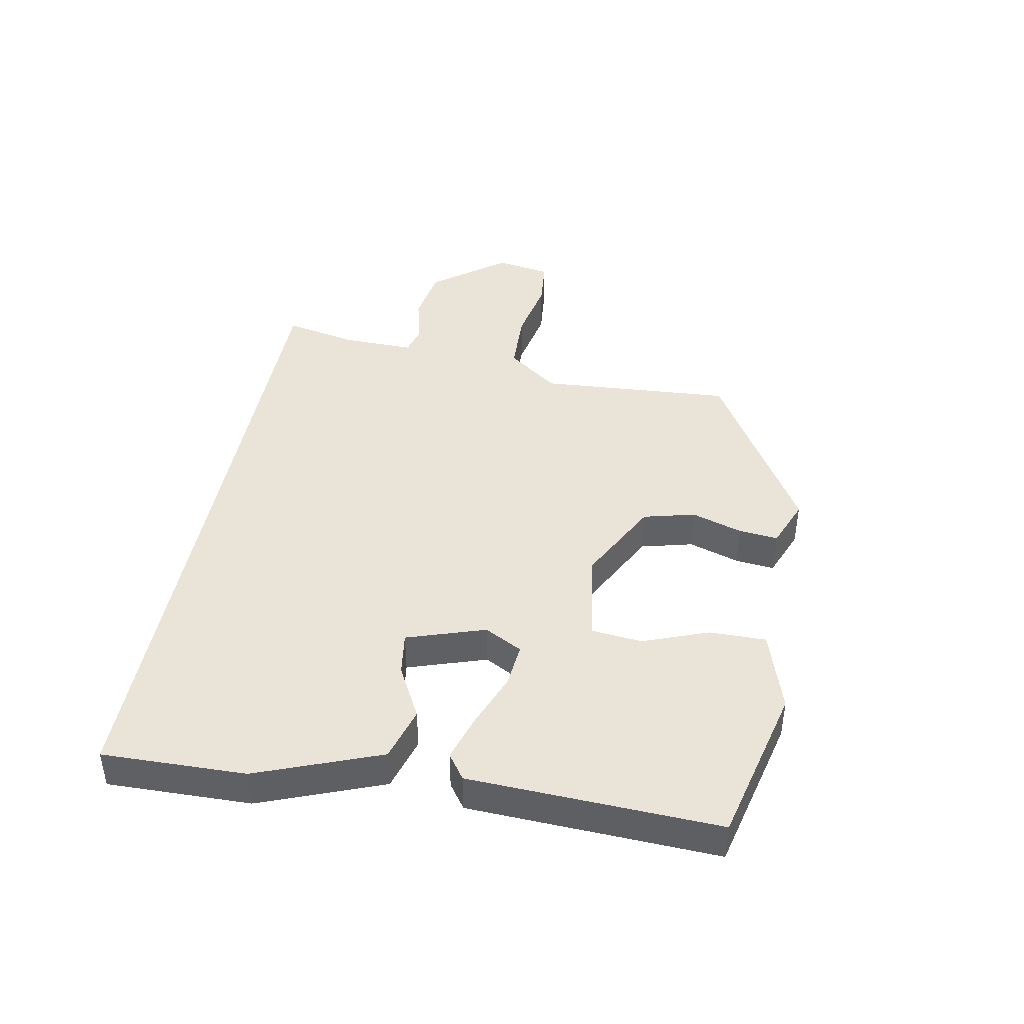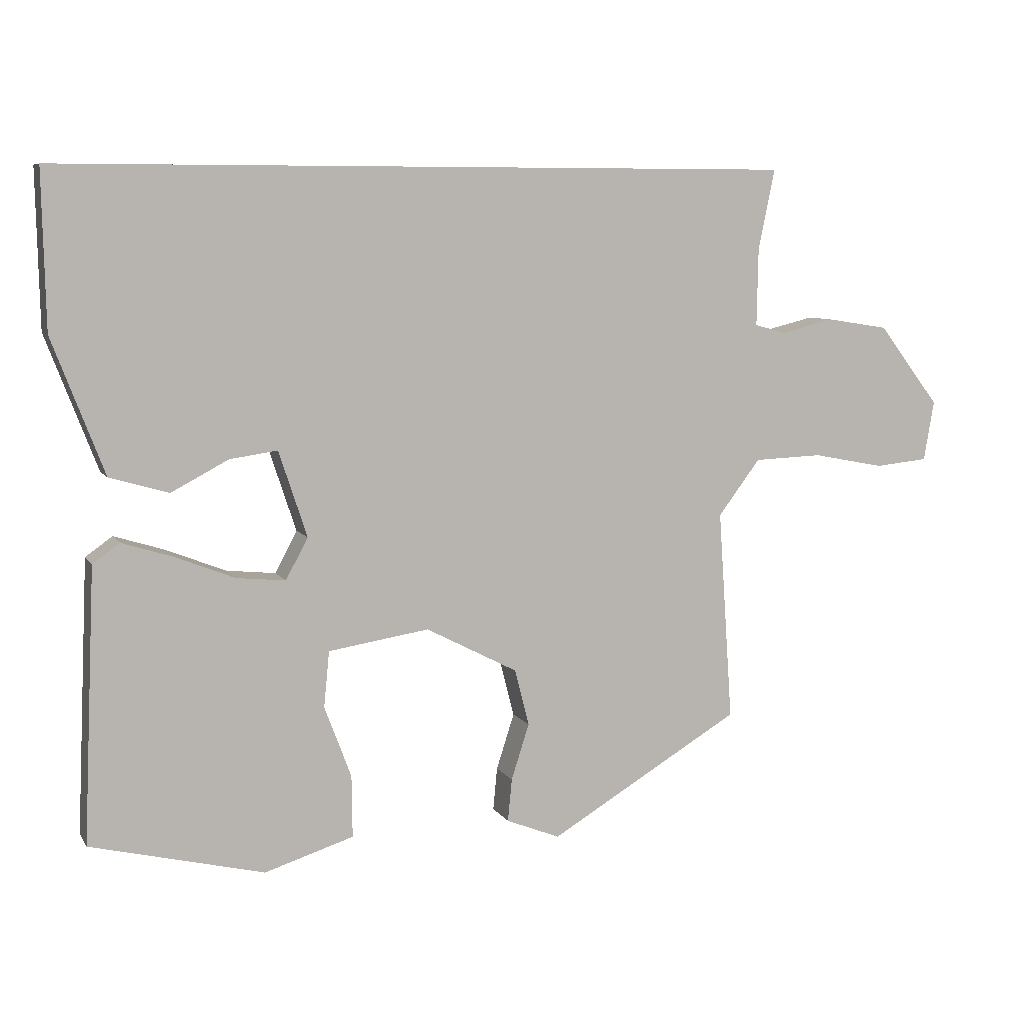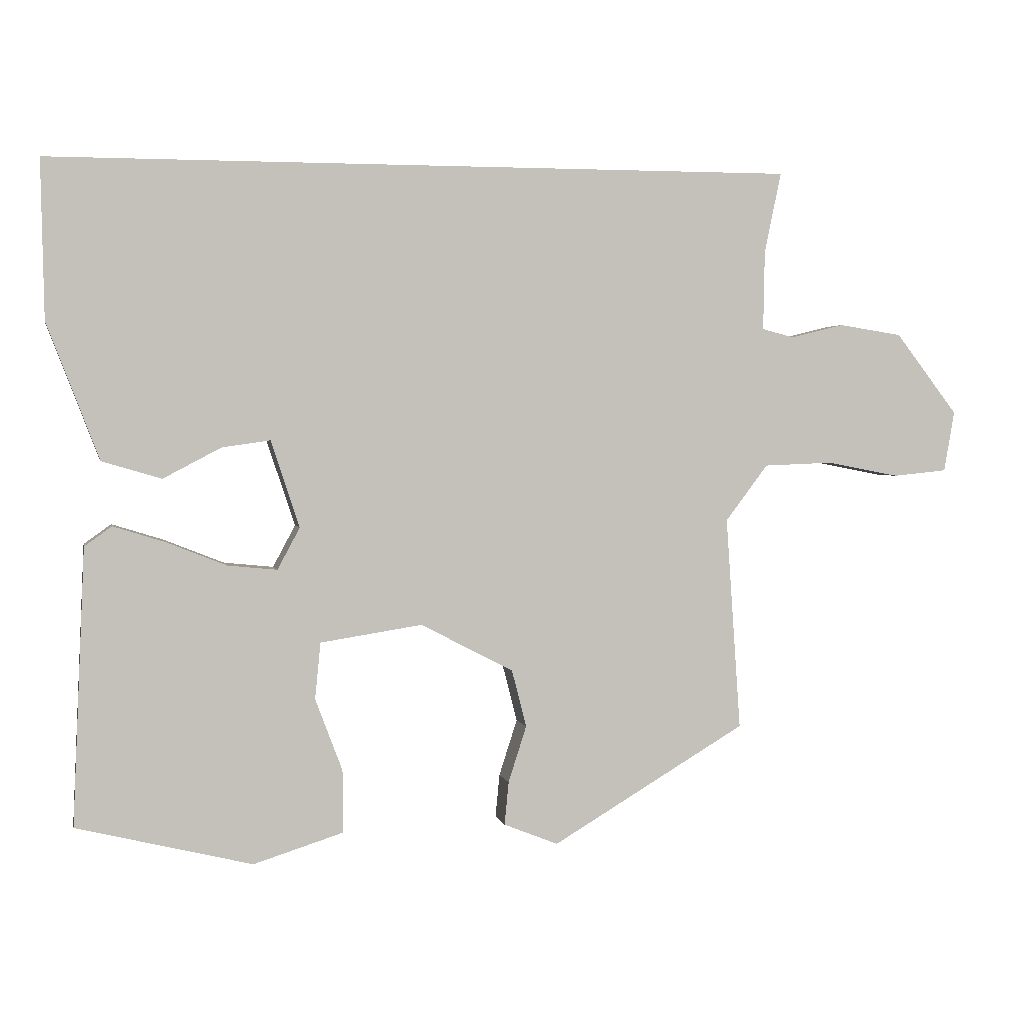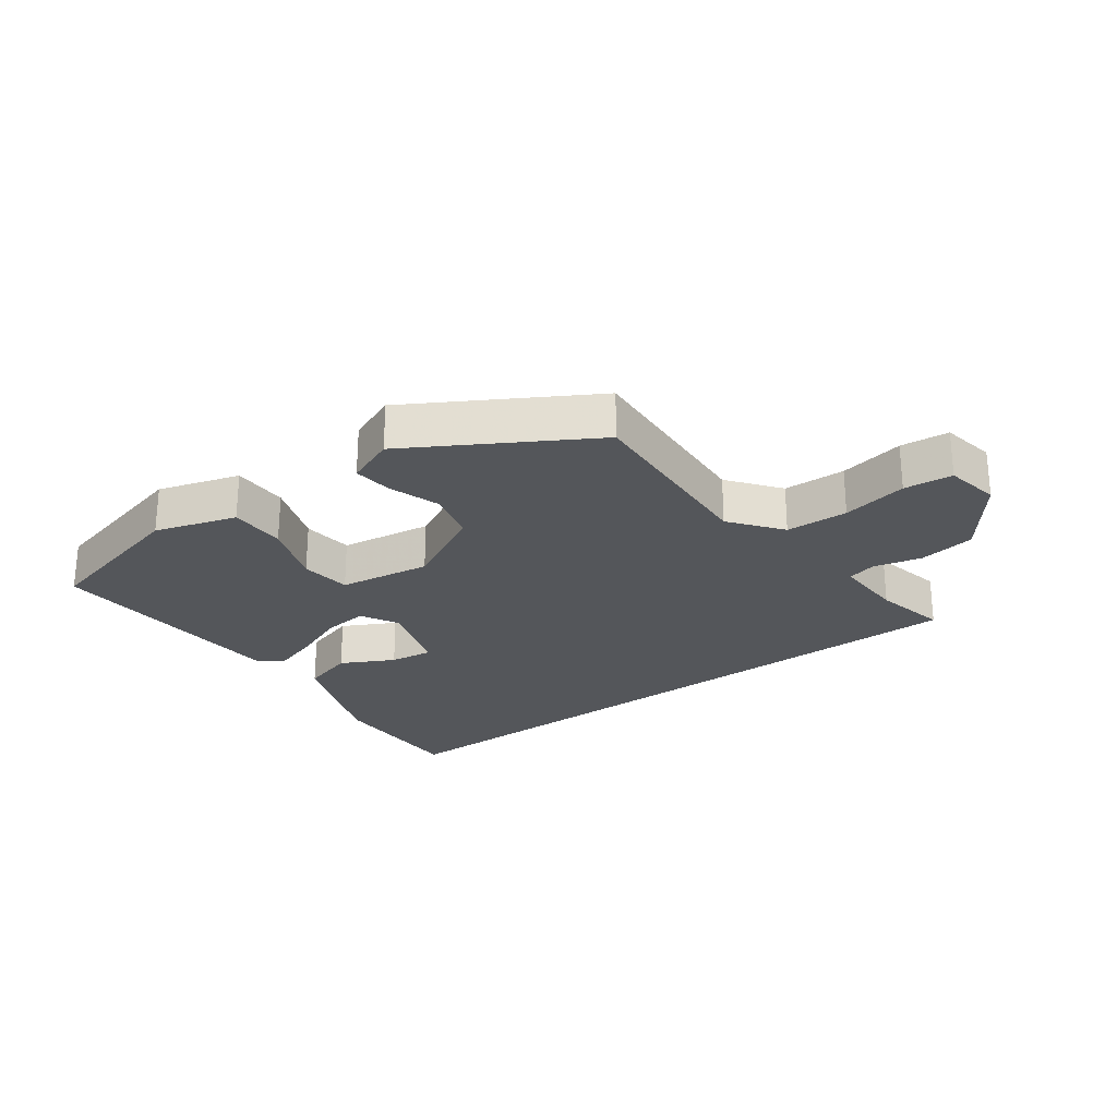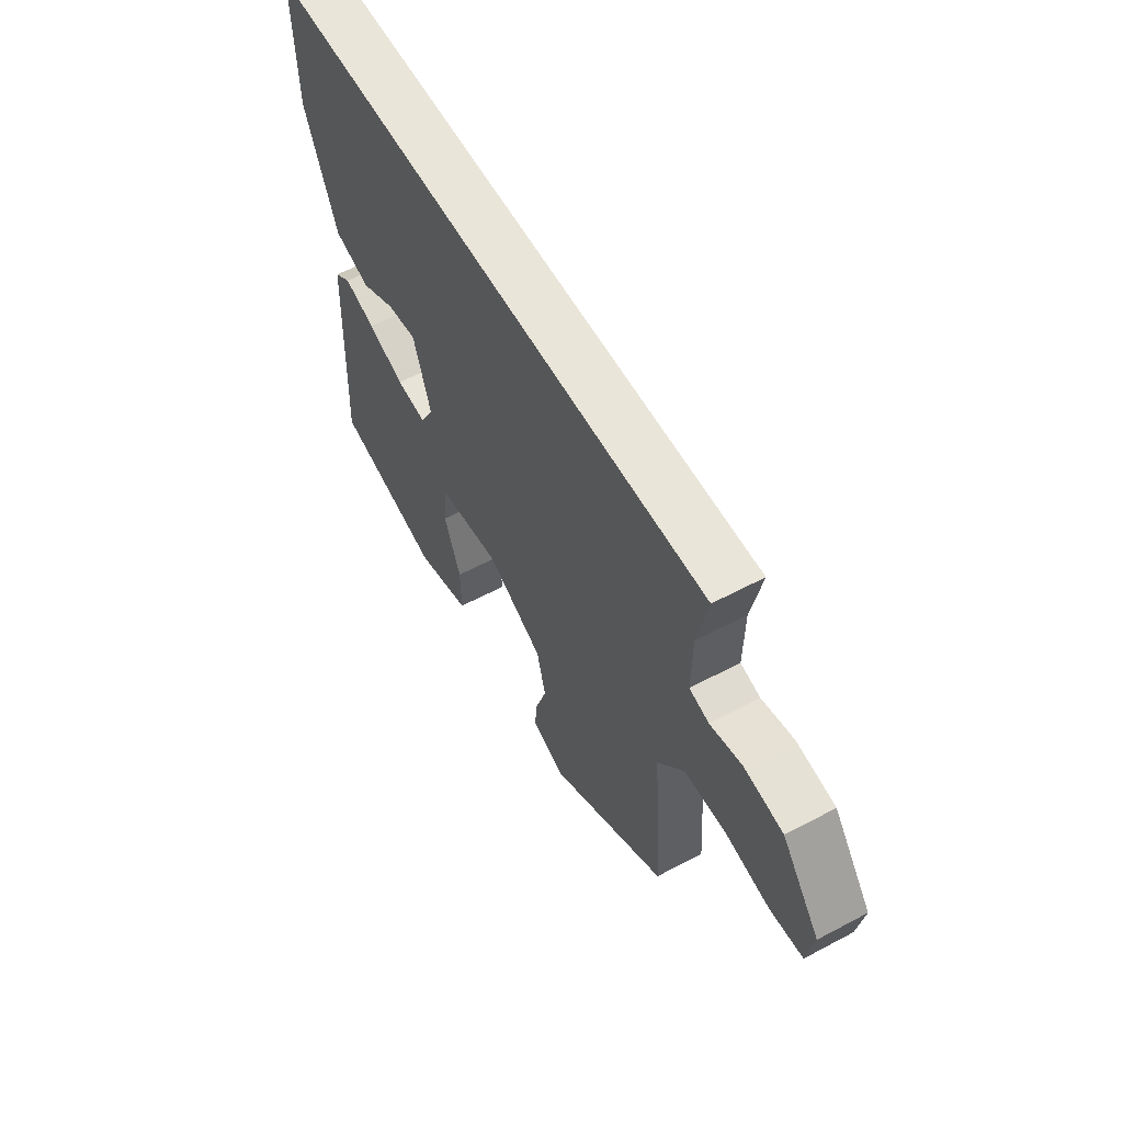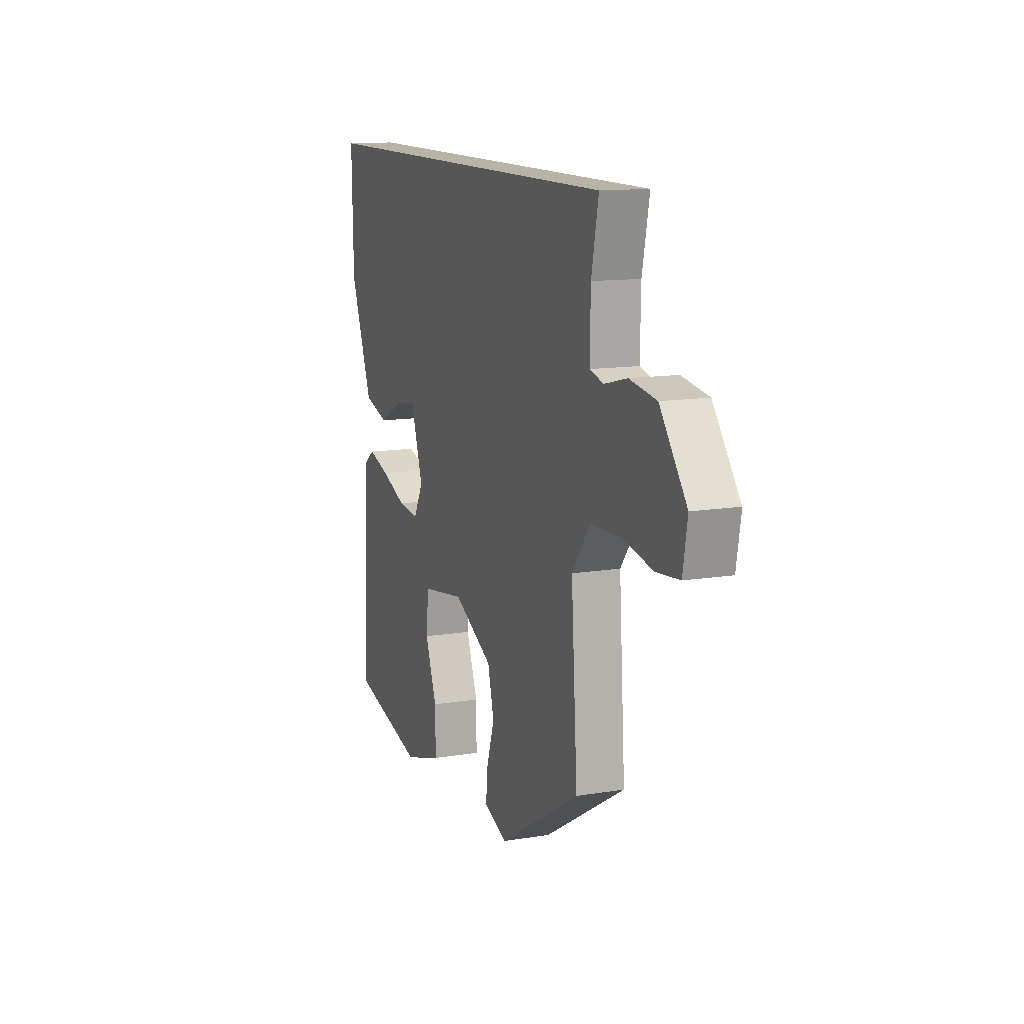
<metadata>
{"format":"obj","ext":"obj","renderer":"f3d","projection":"perspective","resolution":1024,"background":"white","views":[{"elev":42.9,"azim":100.7,"up":"+Y"},{"elev":7.4,"azim":161.5,"up":"+Z"},{"elev":2.1,"azim":168.7,"up":"+Z"},{"elev":-25.6,"azim":-143.2,"up":"+Y"},{"elev":58.0,"azim":-118.9,"up":"+Z"},{"elev":12.8,"azim":-110.8,"up":"+Z"}]}
</metadata>
<code>
v -0.494 0.07 -0.318
v -0.473 0.07 -0.012
v -0.534 0.07 0.069
v -0.633 0.07 0.073
v -0.737 0.07 0.053
v -0.814 0.07 0.061
v -0.829 0.07 0.148
v -0.74 0.07 0.264
v -0.65 0.07 0.278
v -0.574 0.07 0.259
v -0.528 0.07 0.271
v -0.53 0.07 0.384
v -0.554 0.07 0.5
v 0.517 0.07 0.5
v 0.512 0.07 0.273
v 0.437 0.07 0.078
v 0.352 0.07 0.053
v 0.269 0.07 0.097
v 0.2 0.07 0.107
v 0.159 0.07 -0.017
v 0.191 0.07 -0.077
v 0.262 0.07 -0.07
v 0.348 0.07 -0.036
v 0.422 0.07 -0.013
v 0.461 0.07 -0.041
v 0.478 0.07 -0.436
v 0.227 0.07 -0.497
v 0.098 0.07 -0.456
v 0.099 0.07 -0.366
v 0.138 0.07 -0.263
v 0.13 0.07 -0.182
v -0.016 0.07 -0.159
v -0.149 0.07 -0.228
v -0.17 0.07 -0.31
v -0.144 0.07 -0.391
v -0.138 0.07 -0.453
v -0.216 0.07 -0.484
v -0.494 0 -0.318
v -0.473 0 -0.012
v -0.534 0 0.069
v -0.633 0 0.073
v -0.737 0 0.053
v -0.814 0 0.061
v -0.829 0 0.148
v -0.74 0 0.264
v -0.65 0 0.278
v -0.574 0 0.259
v -0.528 0 0.271
v -0.53 0 0.384
v -0.554 0 0.5
v 0.517 0 0.5
v 0.512 0 0.273
v 0.437 0 0.078
v 0.352 0 0.053
v 0.269 0 0.097
v 0.2 0 0.107
v 0.159 0 -0.017
v 0.191 0 -0.077
v 0.262 0 -0.07
v 0.348 0 -0.036
v 0.422 0 -0.013
v 0.461 0 -0.041
v 0.478 0 -0.436
v 0.227 0 -0.497
v 0.098 0 -0.456
v 0.099 0 -0.366
v 0.138 0 -0.263
v 0.13 0 -0.182
v -0.016 0 -0.159
v -0.149 0 -0.228
v -0.17 0 -0.31
v -0.144 0 -0.391
v -0.138 0 -0.453
v -0.216 0 -0.484
f 34 35 36 37
f 33 34 37 1
f 32 33 1 2
f 31 32 2 3
f 27 28 29 30
f 27 30 31
f 26 27 31
f 25 26 31
f 22 23 24 25
f 22 25 31
f 21 22 31
f 20 21 31 3
f 15 16 17 18
f 15 18 19
f 12 13 14 15
f 11 12 15 19
f 10 11 19 20
f 4 5 6 7
f 3 4 7 8
f 9 10 20
f 3 8 9 20
f 74 73 72 71
f 38 74 71 70
f 39 38 70 69
f 40 39 69 68
f 67 66 65 64
f 68 67 64
f 68 64 63
f 68 63 62
f 62 61 60 59
f 68 62 59
f 68 59 58
f 40 68 58 57
f 55 54 53 52
f 56 55 52
f 52 51 50 49
f 56 52 49 48
f 57 56 48 47
f 44 43 42 41
f 45 44 41 40
f 57 47 46
f 57 46 45 40
f 1 38 39 2
f 2 39 40 3
f 3 40 41 4
f 4 41 42 5
f 5 42 43 6
f 6 43 44 7
f 7 44 45 8
f 8 45 46 9
f 9 46 47 10
f 10 47 48 11
f 11 48 49 12
f 12 49 50 13
f 13 50 51 14
f 14 51 52 15
f 15 52 53 16
f 16 53 54 17
f 17 54 55 18
f 18 55 56 19
f 19 56 57 20
f 20 57 58 21
f 21 58 59 22
f 22 59 60 23
f 23 60 61 24
f 24 61 62 25
f 25 62 63 26
f 26 63 64 27
f 27 64 65 28
f 28 65 66 29
f 29 66 67 30
f 30 67 68 31
f 31 68 69 32
f 32 69 70 33
f 33 70 71 34
f 34 71 72 35
f 35 72 73 36
f 36 73 74 37
f 37 74 38 1

</code>
